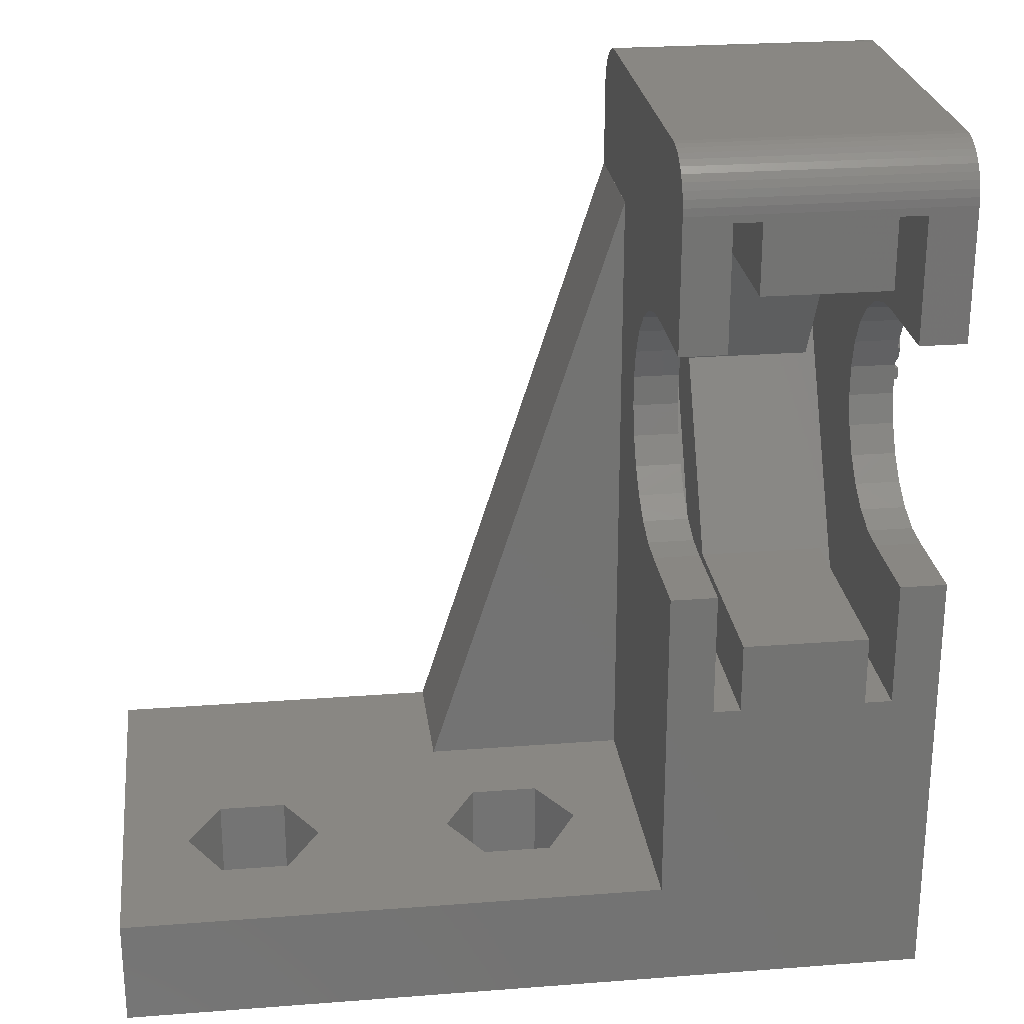
<metadata>
{"format":"stl","ext":"stl","renderer":"f3d","projection":"perspective","resolution":1024,"background":"white","views":[{"elev":25.2,"azim":-7.1,"up":"+Y"}]}
</metadata>
<code>
# stl→obj: 398 verts, 804 faces
v 9.861e-32 30.22 4.441e-16
v -10 30.22 2.665e-15
v 4.52e-18 30.5 0.02036
v -10 30.5 0.02036
v 1.588e-30 0 7.154e-15
v -17.5 4 1.015e-14
v -30 0 1.382e-14
v -10 27.22 3.331e-15
v -30 4 1.293e-14
v 4.013e-17 31.05 0.1807
v 1.799e-17 30.78 0.08101
v 7.05e-17 31.3 0.3175
v 1.085e-16 31.53 0.4885
v 1.533e-16 31.73 0.6903
v 2.04e-16 31.9 0.9187
v 2.596e-16 32.04 1.169
v 3.19e-16 32.14 1.437
v 2.887e-16 27.99 1.3
v 2.803e-16 25.66 1.262
v 2.97e-16 24.73 1.337
v 2.887e-16 5.235 1.3
v 4.407e-16 3.871 1.985
v 1.718e-15 20.14 7.736
v 1.781e-15 19.02 8.023
v 1.204e-15 13.5 5.422
v 2.54e-15 25.24 11.44
v 3.109e-15 32.22 14
v 3.172e-15 32.2 14.28
v 1.781e-15 22.41 8.023
v 1.718e-15 21.29 7.736
v 2.887e-16 19.84 1.3
v 4.52e-16 14.76 2.036
v 2.887e-16 13.34 1.3
v 2.795e-15 25.31 12.59
v 3.293e-15 32.04 14.83
v 3.349e-15 31.9 15.08
v 1.093e-15 25.21 4.92
v 1.048e-15 24.96 4.718
v 8.972e-16 25.58 4.04
v 3.482e-15 31.3 15.68
v 3.444e-15 31.53 15.51
v 3.234e-15 32.14 14.56
v 1.063e-15 6.471 4.787
v 1.639e-15 12.24 7.382
v 2.296e-15 16.56 10.34
v 2.296e-15 24.88 10.34
v 4.441e-16 32.22 2
v 2.08e-15 24.26 9.368
v 8.972e-16 21.46 4.04
v 1.054e-15 21.37 4.747
v 9.899e-16 20.54 4.458
v 9.413e-16 3.343 4.239
v 1.574e-15 6.352 7.088
v 1.328e-15 6.845 5.98
v 3.553e-15 16.13 16
v 1.084e-15 26.81 4.883
v 1.008e-15 26.37 4.538
v 8.945e-16 27.27 4.029
v 1.029e-15 27.29 4.634
v 6.788e-16 12.29 3.057
v 4.883e-16 12.65 2.199
v 5.145e-16 14.15 2.317
v 8.55e-16 22.11 3.851
v 2.887e-16 22.11 1.3
v 2.887e-16 23.18 1.3
v 1.054e-15 25.5 4.747
v 9.478e-16 11.71 4.269
v 7.486e-16 6.941 3.372
v 9.58e-16 27.99 4.314
v 3.809e-16 32.2 1.715
v 9.899e-16 24.66 4.458
v 2.803e-16 21.53 1.262
v 2.97e-16 20.61 1.337
v 1.022e-15 12.74 4.601
v 9.276e-16 12.34 4.178
v 1.058e-15 13.33 4.764
v 7.863e-16 24.7 3.541
v 2.887e-16 23.97 1.3
v 8.55e-16 26.23 3.851
v 7.531e-16 14.48 3.392
v 6.642e-16 11.59 2.991
v 7.863e-16 20.57 3.541
v 1.242e-15 24.79 5.594
v 1.286e-15 25.32 5.79
v 1.241e-15 25.86 5.587
v 1.905e-15 23.42 8.579
v 1.286e-15 27.07 5.79
v 1.205e-15 27.75 5.428
v 1.099e-15 27.11 4.95
v 2.887e-16 27.3 1.3
v 2.887e-16 26.23 1.3
v 2.887e-16 23.87 1.3
v 5.131e-16 6.72 2.311
v 9.763e-16 14.16 4.397
v 4.768e-16 9.839 2.147
v 4.768e-16 8.991 2.147
v 1.093e-15 21.08 4.92
v 1.048e-15 20.84 4.718
v 1.127e-15 24.42 5.075
v 1.264e-15 24.42 5.691
v 1.264e-15 19.84 5.691
v 1.264e-15 20.29 5.691
v 1.115e-15 22.03 5.021
v 1.286e-15 22.95 5.79
v 1.241e-15 21.73 5.587
v 1.127e-15 20.29 5.075
v 1.242e-15 20.66 5.594
v 1.286e-15 21.19 5.79
v 9.58e-16 23.87 4.314
v 1.264e-15 23.97 5.691
v 1.141e-15 4.6 5.137
v 1.185e-15 5.332 5.335
v 1.456e-15 5.927 6.559
v 1.008e-15 22.24 4.538
v 8.945e-16 23.14 4.029
v 1.029e-15 23.17 4.634
v 1.481e-15 12.77 6.671
v 1.119e-15 12.48 5.042
v 1.481e-15 14.94 6.671
v 1.099e-15 22.99 4.95
v 1.084e-15 22.69 4.883
v 1.115e-15 26.16 5.021
v 2.795e-15 16.13 12.59
v 2.887e-16 9.839 1.3
v 1.205e-15 23.63 5.428
v 3.466e-16 6.113 1.561
v 3.916e-16 12.13 1.764
v 1.082e-15 14.7 4.872
v 1.639e-15 14.94 7.382
v 1.905e-15 18.01 8.579
v 2.08e-15 17.17 9.368
v 3.399e-15 31.73 15.31
v 2.54e-15 16.2 11.44
v 7.679e-16 15.19 3.458
v 4.245e-16 13.34 1.912
v 2.887e-16 8.991 1.3
v 1.315e-15 6.179 5.922
v 3.553e-15 3.553e-15 16
v 1.509e-15 3.926 6.795
v 1.663e-15 5.298 7.489
v 1.317e-15 4.198 5.931
v 1.006e-15 4.008 4.529
v 1.527e-15 5.258 6.877
v 1.483e-15 4.696 6.679
v 3.553e-15 25.31 16
v 3.548e-15 30.5 15.98
v 3.553e-15 30.22 16
v 3.535e-15 30.78 15.92
v 3.513e-15 31.05 15.82
v -10 30.78 0.08101
v -10 27.22 5
v -10 17.17 9.368
v -10 4 5
v -10 4 16
v -10 16.13 12.59
v -10 16.13 16
v -10 16.2 11.44
v -10 16.56 10.34
v -10 18.01 8.579
v -10 21.29 7.736
v -10 20.14 7.736
v -10 19.02 8.023
v -10 22.41 8.023
v -10 23.42 8.579
v -10 24.26 9.368
v -10 24.88 10.34
v -10 25.24 11.44
v -10 25.31 12.59
v -10 25.31 16
v -10 30.22 16
v -10 30.5 15.98
v -10 30.78 15.92
v -10 31.05 15.82
v -10 31.3 15.68
v -10 31.53 15.51
v -10 31.73 15.31
v -10 31.9 15.08
v -10 32.04 14.83
v -10 32.14 14.56
v -10 32.2 14.28
v -10 32.22 14
v -10 32.22 2
v -10 32.2 1.715
v -10 32.14 1.437
v -10 32.04 1.169
v -10 31.9 0.9187
v -10 31.73 0.6903
v -10 31.53 0.4885
v -10 31.3 0.3175
v -10 31.05 0.1807
v -17.5 4 5
v -27.5 4 10.5
v -30 4 16
v -13.75 4 12.67
v -26.25 4 12.67
v -12.5 4 10.5
v -13.75 4 8.335
v -16.25 4 8.335
v -16.25 4 12.67
v -22.5 4 10.5
v -23.75 4 8.335
v -17.5 4 10.5
v -23.75 4 12.67
v -26.25 4 8.335
v -30 3.553e-15 16
v -13.75 1.851e-15 8.335
v -13.75 2.812e-15 12.67
v -12.5 2.331e-15 10.5
v -27.5 2.331e-15 10.5
v -26.25 2.812e-15 12.67
v -23.75 1.851e-15 8.335
v -16.25 1.851e-15 8.335
v -23.75 2.812e-15 12.67
v -17.5 2.331e-15 10.5
v -16.25 2.812e-15 12.67
v -22.5 2.331e-15 10.5
v -26.25 1.851e-15 8.335
v -1.7 16.13 16
v -2.7 11.49 16
v -1.7 11.49 16
v -7.3 14.09 16
v -2.7 14.09 16
v -7.3 11.49 16
v -8.3 11.49 16
v -8.3 16.13 16
v -1.7 16.13 12.59
v -1.7 16.2 11.44
v -1.7 16.56 10.34
v -1.7 17.17 9.368
v -1.7 18.01 8.579
v -1.7 19.02 8.023
v -1.7 20.14 7.736
v -1.7 21.29 7.736
v -1.7 22.41 8.023
v -1.7 23.42 8.579
v -1.7 24.26 9.368
v -1.7 24.88 10.34
v -1.7 25.24 11.44
v -1.7 25.31 12.59
v -1.7 25.31 16
v -8.3 29.94 16
v -8.3 25.31 16
v -7.3 29.94 16
v -7.3 27.34 16
v -2.7 27.34 16
v -2.7 29.94 16
v -1.7 29.94 16
v 0.75 25.66 1.262
v 0.75 26.23 1.3
v 0.75 26.23 3.851
v 0.75 26.37 4.538
v 0.75 26.81 4.883
v 0.75 27.11 4.95
v 0.75 27.29 4.634
v 0.75 27.27 4.029
v 0.75 27.3 1.3
v 0.75 27.99 1.3
v 0.75 27.99 4.314
v 0.75 27.75 5.428
v 0.75 27.07 5.79
v 0.75 26.16 5.021
v 0.75 25.86 5.587
v 0.75 25.32 5.79
v 0.75 24.79 5.594
v 0.75 24.42 5.075
v 0.75 24.42 5.691
v 0.75 23.97 5.691
v 0.75 23.97 1.3
v 0.75 24.73 1.337
v 0.75 24.7 3.541
v 0.75 24.66 4.458
v 0.75 24.96 4.718
v 0.75 25.21 4.92
v 0.75 25.5 4.747
v 0.75 25.58 4.04
v 0.75 21.53 1.262
v 0.75 22.11 1.3
v 0.75 22.11 3.851
v 0.75 22.24 4.538
v 0.75 22.69 4.883
v 0.75 22.99 4.95
v 0.75 23.17 4.634
v 0.75 23.14 4.029
v 0.75 23.18 1.3
v 0.75 23.87 1.3
v 0.75 23.87 4.314
v 0.75 23.63 5.428
v 0.75 22.95 5.79
v 0.75 22.03 5.021
v 0.75 21.73 5.587
v 0.75 21.19 5.79
v 0.75 20.66 5.594
v 0.75 20.29 5.075
v 0.75 20.29 5.691
v 0.75 19.84 5.691
v 0.75 19.84 1.3
v 0.75 20.61 1.337
v 0.75 20.57 3.541
v 0.75 20.54 4.458
v 0.75 20.84 4.718
v 0.75 21.08 4.92
v 0.75 21.37 4.747
v 0.75 21.46 4.04
v 0.75 13.34 1.3
v 0.75 12.13 1.764
v 0.75 14.76 2.036
v 0.75 15.19 3.458
v 0.75 14.7 4.872
v 0.75 13.5 5.422
v 0.75 12.48 5.042
v 0.75 12.77 6.671
v 0.75 14.94 6.671
v 0.75 14.94 7.382
v 0.75 12.24 7.382
v 0.75 11.71 4.269
v 0.75 12.34 4.178
v 0.75 12.74 4.601
v 0.75 13.33 4.764
v 0.75 14.16 4.397
v 0.75 14.48 3.392
v 0.75 14.15 2.317
v 0.75 13.34 1.912
v 0.75 12.65 2.199
v 0.75 12.29 3.057
v 0.75 11.59 2.991
v 0.75 9.839 1.3
v 0.75 8.991 1.3
v 0.75 9.839 2.147
v 0.75 8.991 2.147
v 0.75 5.235 1.3
v 0.75 6.113 1.561
v 0.75 6.72 2.311
v 0.75 6.941 3.372
v 0.75 6.471 4.787
v 0.75 5.332 5.335
v 0.75 4.6 5.137
v 0.75 4.008 4.529
v 0.75 4.198 5.931
v 0.75 4.696 6.679
v 0.75 5.258 6.877
v 0.75 5.927 6.559
v 0.75 6.179 5.922
v 0.75 6.845 5.98
v 0.75 6.352 7.088
v 0.75 5.298 7.489
v 0.75 3.926 6.795
v 0.75 3.343 4.239
v 0.75 3.871 1.985
v -8.3 25.31 12.59
v -8.3 25.24 11.44
v -8.3 24.88 10.34
v -8.3 24.26 9.368
v -8.3 23.42 8.579
v -8.3 22.41 8.023
v -8.3 21.29 7.736
v -8.3 20.14 7.736
v -8.3 19.02 8.023
v -8.3 18.01 8.579
v -8.3 17.17 9.368
v -8.3 16.56 10.34
v -8.3 16.2 11.44
v -8.3 16.13 12.59
v -8.3 29.94 6.975
v -8.3 11.49 6.975
v -8.3 20.72 1.65
v -7.3 11.49 6.975
v -7.3 14.09 8.475
v -7.3 20.72 4.65
v -7.3 27.34 8.475
v -7.3 29.94 6.975
v -7.3 20.72 1.65
v -2.7 14.09 8.475
v -2.7 29.94 6.975
v -2.7 20.72 4.65
v -2.7 27.34 8.475
v -2.7 20.72 1.65
v -2.7 11.49 6.975
v -1.7 11.49 6.975
v -1.7 29.94 6.975
v -1.7 20.72 1.65
v 0.75 5.224 1.912
v 0.75 5.957 4.316
v 0.75 6.258 3.326
v 0.75 4.112 3.367
v 0.75 4.429 4.316
v 0.75 5.199 4.678
v 0.75 4.26 2.631
v 0.75 5.953 2.292
v 0.75 4.67 2.096
v 4.245e-16 5.224 1.912
v 4.653e-16 4.67 2.096
v 5.09e-16 5.953 2.292
v 7.385e-16 6.258 3.326
v 9.583e-16 5.957 4.316
v 1.039e-15 5.199 4.678
v 9.583e-16 4.429 4.316
v 7.476e-16 4.112 3.367
v 5.843e-16 4.26 2.631
f 1 2 3
f 3 2 4
f 1 5 2
f 6 5 7
f 8 5 6
f 8 5 8
f 2 5 8
f 6 7 9
f 5 1 3
f 10 5 11
f 11 5 3
f 12 5 10
f 13 5 12
f 14 5 13
f 15 5 14
f 16 5 15
f 17 5 16
f 18 5 17
f 19 20 5
f 21 22 5
f 23 24 25
f 26 27 28
f 25 29 30
f 31 32 33
f 34 35 36
f 34 26 35
f 37 38 39
f 40 34 41
f 35 26 42
f 43 44 45
f 27 46 47
f 46 48 47
f 49 50 51
f 22 52 5
f 25 30 23
f 26 28 42
f 53 54 55
f 56 57 58
f 56 58 59
f 60 61 62
f 63 64 65
f 37 39 66
f 67 44 68
f 69 17 70
f 38 71 39
f 72 73 5
f 74 75 76
f 19 77 20
f 78 5 20
f 19 39 77
f 72 5 78
f 43 68 44
f 57 79 58
f 80 81 60
f 72 49 82
f 29 83 84
f 29 84 85
f 86 29 87
f 48 88 47
f 48 86 88
f 89 56 59
f 19 5 18
f 90 58 79
f 19 18 90
f 82 73 72
f 87 88 86
f 88 69 47
f 90 91 19
f 90 79 91
f 92 72 78
f 93 94 75
f 69 18 17
f 51 82 49
f 95 81 96
f 97 98 50
f 99 83 100
f 31 5 73
f 33 5 31
f 29 101 102
f 103 104 105
f 62 80 60
f 102 106 107
f 29 102 108
f 109 92 78
f 29 104 110
f 29 108 104
f 111 112 113
f 114 115 116
f 117 118 119
f 65 72 92
f 71 77 39
f 64 72 65
f 116 120 121
f 69 70 47
f 110 100 29
f 100 83 29
f 122 87 85
f 85 87 29
f 54 43 123
f 124 5 33
f 104 125 110
f 107 108 102
f 93 81 94
f 96 81 126
f 96 126 21
f 95 124 127
f 119 118 24
f 128 101 29
f 129 119 130
f 76 75 94
f 45 44 131
f 68 93 67
f 25 24 118
f 34 132 41
f 34 36 132
f 24 130 119
f 43 45 133
f 93 126 81
f 127 81 95
f 31 101 134
f 61 135 62
f 112 43 54
f 136 96 5
f 112 54 137
f 21 5 96
f 33 127 124
f 75 67 93
f 80 94 81
f 25 128 29
f 138 5 52
f 138 139 55
f 138 52 139
f 139 140 55
f 140 53 55
f 55 54 123
f 141 142 113
f 141 143 144
f 137 113 112
f 142 111 113
f 141 113 143
f 123 43 133
f 26 46 27
f 128 134 101
f 44 129 130
f 44 130 131
f 145 146 147
f 145 148 146
f 145 149 148
f 145 40 149
f 145 34 40
f 65 115 63
f 134 32 31
f 105 104 108
f 114 63 115
f 124 136 5
f 98 51 50
f 121 114 116
f 109 110 125
f 78 110 109
f 3 4 11
f 11 4 150
f 2 8 4
f 4 8 151
f 152 153 154
f 155 154 156
f 157 154 155
f 158 154 157
f 159 153 152
f 160 151 161
f 162 153 159
f 151 153 162
f 151 162 161
f 163 151 160
f 164 151 163
f 165 151 164
f 151 165 166
f 151 166 4
f 166 167 4
f 167 168 4
f 168 169 4
f 4 169 170
f 4 170 171
f 4 171 172
f 4 172 173
f 4 173 174
f 4 174 175
f 4 175 176
f 4 176 177
f 4 177 178
f 4 178 179
f 4 179 180
f 4 180 181
f 4 181 182
f 4 182 183
f 4 183 184
f 4 184 185
f 4 185 186
f 4 186 187
f 4 187 188
f 4 188 189
f 4 189 190
f 4 190 150
f 152 154 158
f 8 8 151
f 151 8 151
f 8 6 151
f 151 6 191
f 6 9 191
f 192 9 193
f 194 193 154
f 192 193 195
f 194 154 196
f 197 191 198
f 154 153 196
f 199 193 194
f 200 191 201
f 202 193 199
f 203 193 202
f 191 9 204
f 191 204 201
f 203 198 200
f 191 200 198
f 195 193 203
f 198 203 202
f 204 9 192
f 197 196 153
f 191 197 153
f 9 7 193
f 193 7 205
f 206 5 138
f 207 208 138
f 7 5 206
f 209 210 205
f 211 7 212
f 213 212 214
f 205 215 138
f 205 214 215
f 215 207 138
f 216 211 212
f 217 7 211
f 210 213 205
f 209 7 217
f 205 7 209
f 213 216 212
f 205 213 214
f 206 212 7
f 208 206 138
f 138 55 218
f 219 138 220
f 220 138 218
f 221 138 219
f 221 219 222
f 223 138 221
f 224 138 223
f 154 138 224
f 156 224 225
f 154 224 156
f 193 138 154
f 205 138 193
f 218 55 226
f 226 55 123
f 226 123 227
f 227 123 133
f 227 133 228
f 228 133 45
f 228 45 229
f 229 45 131
f 230 229 131
f 130 230 131
f 231 230 130
f 24 231 130
f 232 231 24
f 23 232 24
f 30 233 232
f 23 30 232
f 29 234 233
f 30 29 233
f 86 235 234
f 29 86 234
f 48 236 235
f 86 48 235
f 46 237 236
f 48 46 236
f 26 238 237
f 46 26 237
f 34 239 238
f 26 34 238
f 145 240 239
f 34 145 239
f 241 147 170
f 169 242 170
f 243 147 241
f 244 245 243
f 246 147 243
f 247 145 147
f 245 246 243
f 247 147 246
f 242 241 170
f 247 240 145
f 147 146 171
f 170 147 171
f 146 148 172
f 171 146 172
f 148 149 173
f 172 148 173
f 149 40 174
f 173 149 174
f 40 41 175
f 174 40 175
f 132 176 41
f 41 176 175
f 36 177 132
f 132 177 176
f 35 178 36
f 36 178 177
f 42 179 35
f 35 179 178
f 28 180 42
f 42 180 179
f 27 181 28
f 28 181 180
f 47 182 27
f 27 182 181
f 70 183 47
f 47 183 182
f 17 184 70
f 70 184 183
f 16 185 17
f 17 185 184
f 15 186 16
f 16 186 185
f 14 187 15
f 15 187 186
f 13 188 14
f 14 188 187
f 12 189 13
f 13 189 188
f 10 190 12
f 12 190 189
f 11 150 10
f 10 150 190
f 19 91 248
f 248 91 249
f 91 79 249
f 249 79 250
f 79 57 250
f 250 57 251
f 57 56 251
f 251 56 252
f 56 89 252
f 252 89 253
f 89 59 254
f 253 89 254
f 59 58 255
f 254 59 255
f 58 90 256
f 255 58 256
f 18 257 90
f 90 257 256
f 18 69 257
f 257 69 258
f 69 88 258
f 258 88 259
f 259 88 87
f 260 259 87
f 87 122 261
f 260 87 261
f 122 85 261
f 261 85 262
f 262 85 84
f 263 262 84
f 84 83 264
f 263 84 264
f 83 99 265
f 264 83 265
f 99 100 265
f 265 100 266
f 266 100 110
f 267 266 110
f 110 78 268
f 267 110 268
f 78 20 268
f 268 20 269
f 20 77 269
f 269 77 270
f 77 71 270
f 270 71 271
f 71 38 271
f 271 38 272
f 38 37 272
f 272 37 273
f 66 274 37
f 37 274 273
f 66 39 275
f 274 66 275
f 39 19 248
f 275 39 248
f 72 64 276
f 276 64 277
f 64 63 277
f 277 63 278
f 63 114 278
f 278 114 279
f 114 121 279
f 279 121 280
f 121 120 280
f 280 120 281
f 120 116 282
f 281 120 282
f 116 115 283
f 282 116 283
f 115 65 284
f 283 115 284
f 92 285 65
f 65 285 284
f 92 109 285
f 285 109 286
f 109 125 286
f 286 125 287
f 287 125 104
f 288 287 104
f 104 103 289
f 288 104 289
f 103 105 289
f 289 105 290
f 290 105 108
f 291 290 108
f 108 107 292
f 291 108 292
f 107 106 293
f 292 107 293
f 106 102 293
f 293 102 294
f 294 102 101
f 295 294 101
f 101 31 296
f 295 101 296
f 31 73 296
f 296 73 297
f 73 82 297
f 297 82 298
f 82 51 298
f 298 51 299
f 51 98 299
f 299 98 300
f 98 97 300
f 300 97 301
f 50 302 97
f 97 302 301
f 50 49 303
f 302 50 303
f 49 72 276
f 303 49 276
f 33 304 127
f 127 304 305
f 33 32 304
f 304 32 306
f 32 134 306
f 306 134 307
f 134 128 307
f 307 128 308
f 308 128 25
f 309 308 25
f 25 118 310
f 309 25 310
f 118 117 310
f 310 117 311
f 119 312 117
f 117 312 311
f 119 129 312
f 312 129 313
f 313 129 44
f 314 313 44
f 44 67 315
f 314 44 315
f 75 316 67
f 67 316 315
f 75 74 316
f 316 74 317
f 74 76 317
f 317 76 318
f 94 319 76
f 76 319 318
f 94 80 320
f 319 94 320
f 80 62 321
f 320 80 321
f 62 135 322
f 321 62 322
f 322 135 61
f 323 322 61
f 61 60 323
f 323 60 324
f 60 81 325
f 324 60 325
f 81 127 305
f 325 81 305
f 124 326 136
f 136 326 327
f 124 95 326
f 326 95 328
f 328 95 96
f 329 328 96
f 96 136 327
f 329 96 327
f 21 126 330
f 330 126 331
f 126 93 331
f 331 93 332
f 93 68 332
f 332 68 333
f 68 43 333
f 333 43 334
f 334 43 112
f 335 334 112
f 112 111 336
f 335 112 336
f 111 142 337
f 336 111 337
f 142 141 337
f 337 141 338
f 141 144 338
f 338 144 339
f 144 143 339
f 339 143 340
f 113 341 143
f 143 341 340
f 113 137 342
f 341 113 342
f 137 54 342
f 342 54 343
f 54 53 343
f 343 53 344
f 344 53 140
f 345 344 140
f 140 139 346
f 345 140 346
f 139 52 347
f 346 139 347
f 52 22 348
f 347 52 348
f 21 330 22
f 22 330 348
f 242 169 168
f 349 242 168
f 349 168 167
f 350 349 167
f 350 167 166
f 351 350 166
f 351 166 165
f 352 351 165
f 352 165 164
f 353 352 164
f 353 164 163
f 354 353 163
f 354 163 160
f 355 354 160
f 355 160 161
f 356 355 161
f 161 162 357
f 356 161 357
f 162 159 358
f 357 162 358
f 159 152 359
f 358 159 359
f 158 360 152
f 152 360 359
f 157 361 158
f 158 361 360
f 155 362 157
f 157 362 361
f 156 225 155
f 155 225 362
f 153 151 151
f 191 153 151
f 202 214 212
f 198 202 212
f 198 212 206
f 197 198 206
f 199 215 214
f 202 199 214
f 215 199 207
f 207 199 194
f 207 194 208
f 208 194 196
f 208 196 206
f 206 196 197
f 192 209 217
f 204 192 217
f 204 217 211
f 201 204 211
f 195 210 209
f 192 195 209
f 210 195 213
f 213 195 203
f 213 203 216
f 216 203 200
f 216 200 211
f 211 200 201
f 363 241 242
f 350 363 349
f 349 363 242
f 351 363 350
f 352 363 351
f 353 363 352
f 354 363 353
f 355 363 354
f 356 363 355
f 364 363 356
f 364 356 357
f 364 357 358
f 364 358 359
f 224 359 360
f 224 360 361
f 224 361 362
f 224 362 225
f 364 359 224
f 365 363 364
f 224 223 364
f 364 223 366
f 223 221 366
f 366 221 367
f 366 367 368
f 369 244 243
f 369 243 370
f 369 370 368
f 368 370 371
f 368 371 366
f 221 222 367
f 367 222 372
f 373 246 245
f 374 373 375
f 375 373 245
f 376 373 374
f 377 374 372
f 219 372 222
f 377 372 219
f 376 374 377
f 219 220 377
f 377 220 378
f 220 218 378
f 378 218 226
f 378 226 227
f 227 228 378
f 228 229 378
f 229 230 378
f 230 231 378
f 231 232 378
f 232 233 378
f 233 379 378
f 234 379 233
f 235 379 234
f 237 247 236
f 238 247 237
f 239 240 247
f 239 247 238
f 236 247 379
f 236 379 235
f 378 379 380
f 247 246 373
f 379 247 373
f 245 244 369
f 375 245 369
f 243 241 363
f 370 243 363
f 261 262 275
f 275 248 249
f 251 275 250
f 250 275 249
f 252 275 251
f 260 275 252
f 259 252 253
f 258 253 254
f 256 254 255
f 257 254 256
f 257 258 254
f 258 259 253
f 259 260 252
f 260 261 275
f 272 273 264
f 266 267 265
f 267 268 269
f 273 274 263
f 267 269 270
f 264 265 271
f 264 271 272
f 263 264 273
f 262 274 275
f 262 263 274
f 270 265 267
f 270 271 265
f 289 290 303
f 303 276 277
f 279 303 278
f 278 303 277
f 280 303 279
f 288 303 280
f 287 280 281
f 286 281 282
f 284 282 283
f 285 282 284
f 285 286 282
f 286 287 281
f 287 288 280
f 288 289 303
f 300 301 292
f 294 295 293
f 295 296 297
f 301 302 291
f 295 297 298
f 292 293 299
f 292 299 300
f 291 292 301
f 290 302 303
f 290 291 302
f 298 293 295
f 298 299 293
f 305 304 306
f 322 305 306
f 322 323 305
f 319 320 308
f 314 310 311
f 313 311 312
f 314 311 313
f 314 316 310
f 310 317 309
f 309 318 308
f 318 319 308
f 324 325 305
f 308 320 307
f 307 321 306
f 321 322 306
f 320 321 307
f 317 318 309
f 315 316 314
f 316 317 310
f 323 324 305
f 327 326 328
f 329 327 328
f 348 330 331
f 381 348 331
f 382 383 334
f 384 385 336
f 385 386 335
f 346 348 337
f 346 337 338
f 346 338 339
f 345 339 340
f 344 340 341
f 343 341 342
f 344 341 343
f 345 340 344
f 346 339 345
f 347 348 346
f 332 381 331
f 387 384 348
f 337 384 336
f 337 348 384
f 336 385 335
f 335 386 334
f 386 382 334
f 334 383 333
f 383 388 333
f 333 388 332
f 381 389 348
f 388 381 332
f 389 387 348
f 370 363 365
f 371 370 365
f 365 364 366
f 371 365 366
f 375 369 368
f 374 375 368
f 368 367 372
f 374 368 372
f 379 373 376
f 380 379 376
f 376 377 378
f 380 376 378
f 381 390 391
f 389 381 391
f 392 390 381
f 388 392 381
f 393 392 388
f 383 393 388
f 394 393 383
f 382 394 383
f 394 382 395
f 395 382 386
f 396 395 385
f 385 395 386
f 397 396 384
f 384 396 385
f 398 397 387
f 387 397 384
f 391 398 389
f 389 398 387
f 391 390 392
f 394 391 393
f 393 391 392
f 395 391 394
f 396 391 395
f 397 391 396
f 398 391 397

</code>
